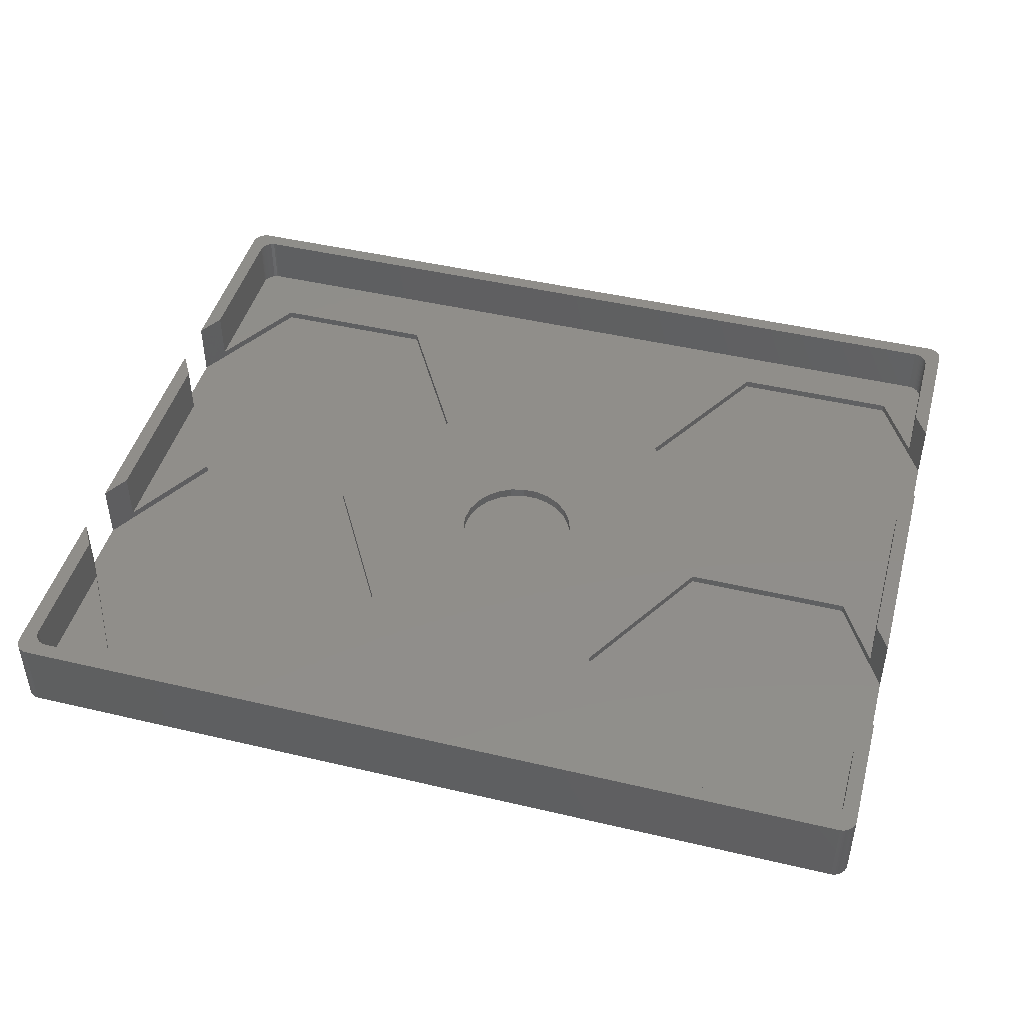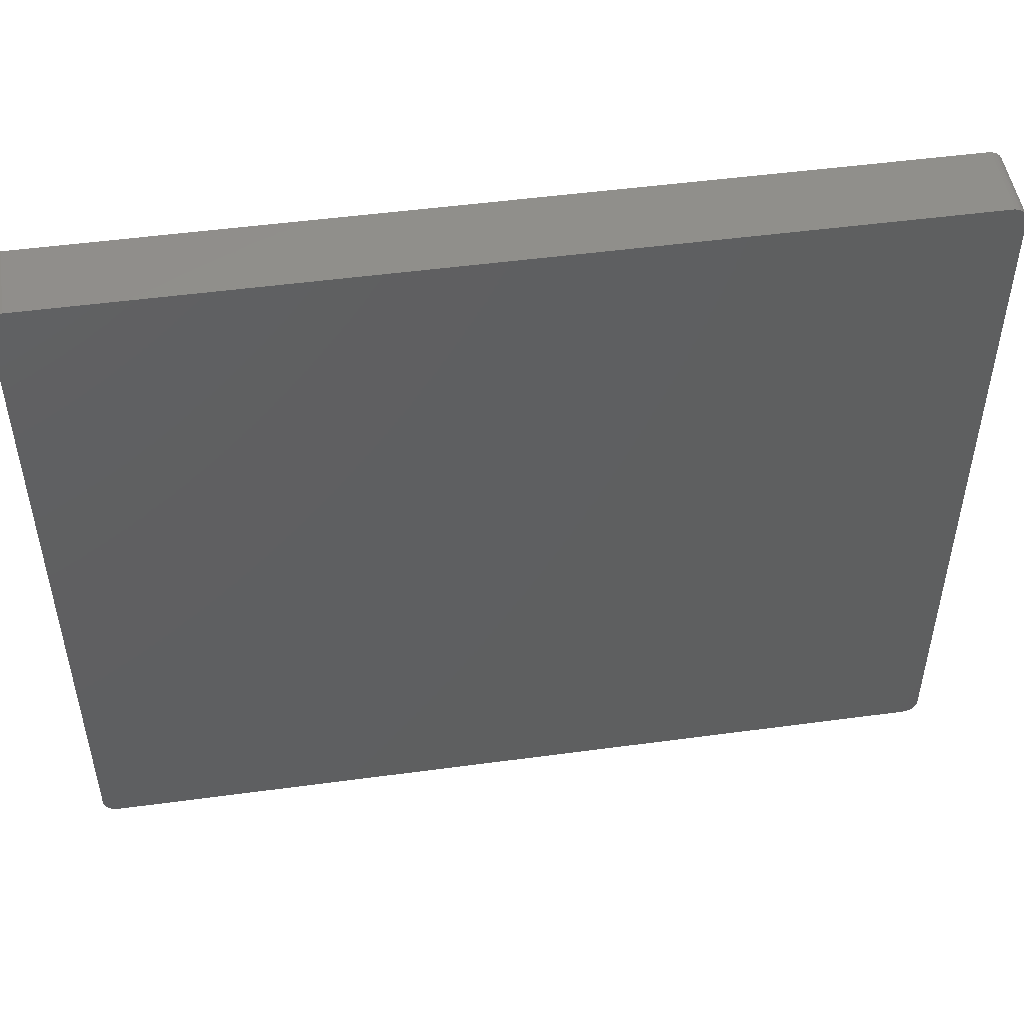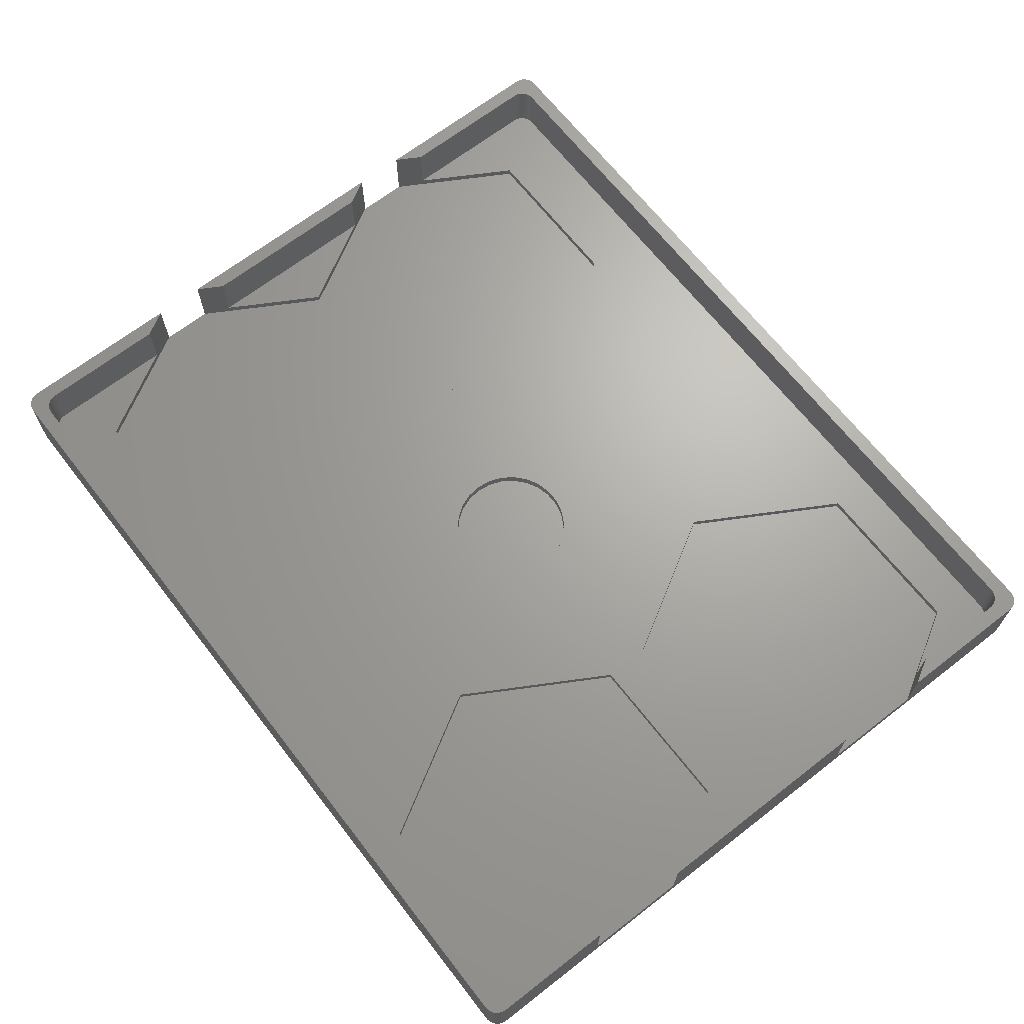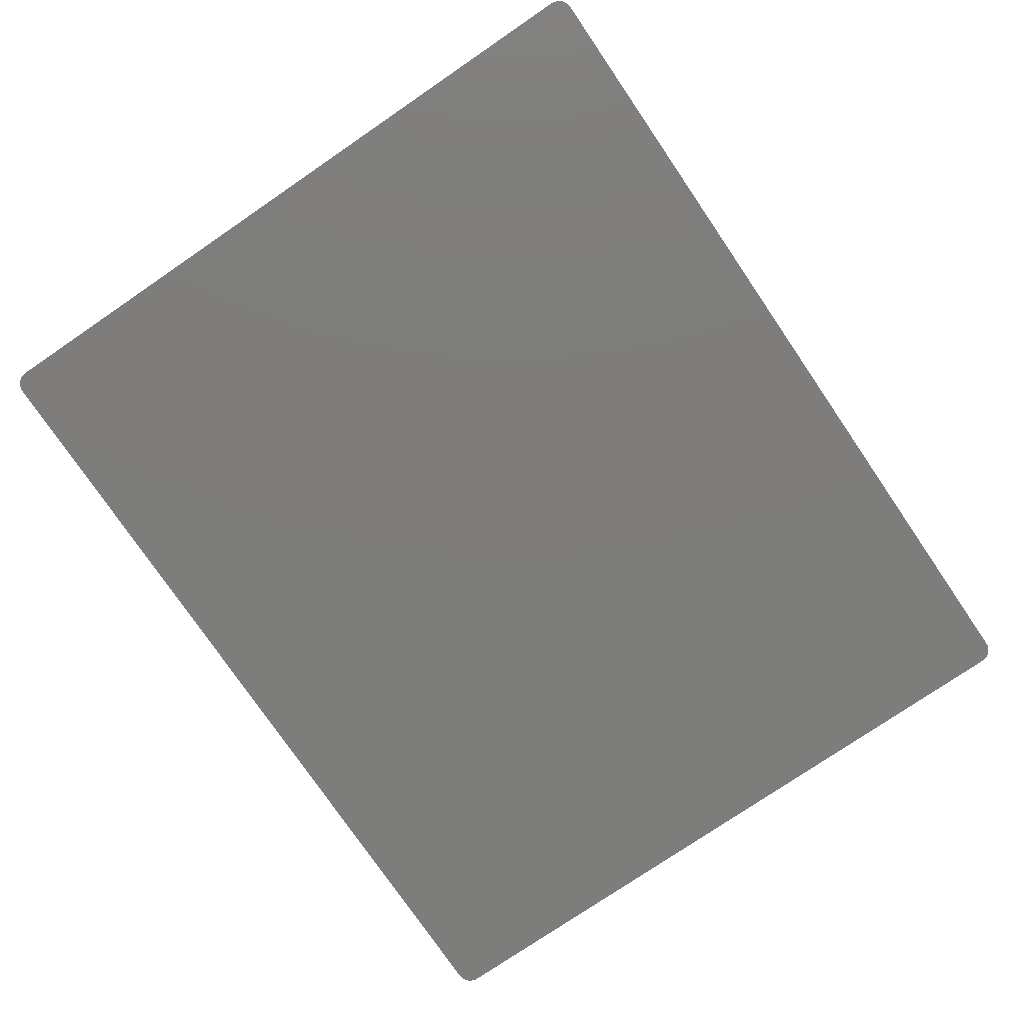
<metadata>
{"format":"stl","ext":"stl","renderer":"f3d","projection":"perspective","resolution":1024,"background":"white","views":[{"elev":45.7,"azim":15.2,"up":"+Z"},{"elev":49.4,"azim":171.5,"up":"+Y"},{"elev":67.1,"azim":52.1,"up":"+Z"},{"elev":-76.9,"azim":124.3,"up":"+Z"}]}
</metadata>
<code>
# stl→obj: 328 verts, 652 faces
v -4.734 -91 0
v -4.75 -90.75 10
v -4.75 -90.75 0
v -4.734 -91 10
v 112 -92.29 0
v 112.2 -92.12 10
v 112 -92.29 10
v 112.2 -92.12 0
v -4.687 -91.25 0
v -4.687 -91.25 10
v -4.503 -91.71 0
v -4.61 -91.49 10
v -4.61 -91.49 0
v -4.503 -91.71 10
v -2.876 -92.75 0
v 110.9 -92.75 10
v -2.876 -92.75 10
v 110.9 -92.75 0
v 112.7 3.001 10
v 112.7 3.247 0
v 112.7 3.247 10
v 112.7 3.001 0
v 112.6 3.486 0
v 112.6 3.486 10
v 112.8 -74.43 10
v 112.8 -90.75 10
v 112.8 -74.43 1.975
v 112.8 -29.41 10
v 112.8 -60.59 10
v 112.8 -29.41 1.975
v 112.8 -15.57 1.975
v 112.8 2.75 10
v 112.8 -15.57 10
v 112.8 2.75 0
v 112.8 -60.59 1.975
v 112.8 -90.75 0
v -4.368 -91.93 0
v -4.368 -91.93 10
v -4.208 -92.12 0
v -4.025 -92.29 10
v -4.208 -92.12 10
v -4.025 -92.29 0
v -3.822 -92.44 0
v -3.602 -92.56 10
v -3.822 -92.44 10
v -3.602 -92.56 0
v 111.4 -92.65 0
v 111.6 -92.56 10
v 111.4 -92.65 10
v 111.6 -92.56 0
v 111.1 -92.71 0
v 111.1 -92.71 10
v 111.8 -92.44 0
v 111.8 -92.44 10
v 112.6 -91.49 10
v 112.7 -91.25 0
v 112.7 -91.25 10
v 112.6 -91.49 0
v -2.876 4.746 0
v -3.125 4.715 10
v -2.876 4.746 10
v -3.125 4.715 0
v 110.9 4.746 0
v 110.9 4.746 10
v -4.75 2.75 0
v -4.75 -22.03 1.975
v -4.75 2.75 10
v -4.75 -28.95 1.975
v -4.75 -60.98 1.975
v -4.75 -28.95 10
v -4.75 -67.89 1.975
v -4.75 -67.89 10
v -4.75 -22.03 10
v -4.75 -60.98 10
v -4.734 3.001 10
v -4.734 3.001 0
v -4.025 4.291 0
v -4.208 4.119 10
v -4.025 4.291 10
v -4.208 4.119 0
v -2.75 -88.75 10
v -2.75 -71.36 10
v -3.125 -92.71 10
v -3.368 -92.65 10
v 110.8 -77.9 10
v 110.8 -88.75 10
v 110.7 -89 10
v 110.7 -89.25 10
v 110.6 -89.49 10
v 110.4 -89.93 10
v 110.5 -89.71 10
v 112.7 -91 10
v 110.2 -90.12 10
v 112.5 -91.71 10
v 112.4 -91.93 10
v 110 -90.29 10
v 109.8 -90.44 10
v 109.6 -90.56 10
v 109.4 -90.65 10
v 109.1 -90.71 10
v 108.9 -90.75 10
v -0.8756 -90.75 10
v -1.125 -90.71 10
v -1.368 -90.65 10
v -1.602 -90.56 10
v -1.822 -90.44 10
v -2.025 -90.29 10
v -2.208 -90.12 10
v -2.368 -89.93 10
v -2.503 -89.71 10
v -2.61 -89.49 10
v -2.687 -89.25 10
v -2.734 -89 10
v 110.7 1.001 10
v 110.8 0.75 10
v 111.1 4.715 10
v 110.7 1.247 10
v 110.6 1.486 10
v 110.5 1.714 10
v 110.4 1.926 10
v 110.2 2.119 10
v 110 2.291 10
v 109.8 2.439 10
v 109.6 2.56 10
v 109.4 2.652 10
v 109.1 2.715 10
v 108.9 2.746 10
v -0.8756 2.746 10
v -1.125 2.715 10
v -1.368 2.652 10
v -1.602 2.56 10
v -1.822 2.439 10
v -2.025 2.291 10
v -3.368 4.652 10
v -3.602 4.56 10
v -3.822 4.439 10
v -2.208 2.119 10
v -2.734 1.001 10
v -2.75 0.75 10
v -4.368 3.926 10
v -4.503 3.714 10
v -4.61 3.486 10
v -4.687 3.247 10
v -2.368 1.926 10
v -2.503 1.714 10
v -2.61 1.486 10
v -2.687 1.247 10
v -2.75 -18.57 10
v 112.5 3.714 10
v 112.4 3.926 10
v 112.2 4.119 10
v 112 4.291 10
v 111.8 4.439 10
v 111.6 4.56 10
v 111.4 4.652 10
v 110.8 -12.1 10
v -2.75 -57.51 10
v -2.75 -32.41 10
v 110.8 -32.87 10
v 110.8 -57.13 10
v -3.368 -92.65 0
v 111.8 4.439 0
v 111.6 4.56 0
v 112.2 4.119 0
v 112.4 3.926 0
v 112 4.291 0
v 112.7 -91 0
v 112.5 -91.71 0
v -3.368 4.652 0
v -3.602 4.56 0
v -3.822 4.439 0
v -3.125 -92.71 0
v 111.4 4.652 0
v 112.5 3.714 0
v 112.4 -91.93 0
v -4.503 3.714 0
v -4.368 3.926 0
v -4.687 3.247 0
v -4.61 3.486 0
v 111.1 4.715 0
v 109.1 -90.71 3
v 108.9 -90.75 3
v -1.125 2.715 3
v -0.8756 2.746 3
v 110 2.291 3
v 110.2 2.119 3
v -1.822 -90.44 3
v -2.025 -90.29 3
v -0.8756 -90.75 3
v 108.9 2.746 3
v 109.4 -90.65 3
v -2.734 1.001 3
v -2.75 0.75 3
v 110.8 -12.1 3
v 110.8 0.75 3
v 110.8 -88.75 3
v 110.8 -77.9 3
v 110.8 -57.13 3
v 110.8 -32.87 3
v -1.125 -90.71 3
v -1.368 -90.65 3
v -2.75 -71.36 3
v -2.75 -88.75 3
v -2.75 -18.57 3
v -2.75 -32.41 3
v -2.75 -57.51 3
v 109.8 2.439 3
v 109.1 2.715 3
v 110.6 1.486 3
v 110.5 1.714 3
v 110.7 1.001 3
v 110.2 -90.12 3
v 110.4 -89.93 3
v -1.602 -90.56 3
v -1.602 2.56 3
v -1.368 2.652 3
v -2.503 1.714 3
v -2.61 1.486 3
v 109.4 2.652 3
v 110.7 1.247 3
v 110.4 1.926 3
v 110.6 -89.49 3
v 110.7 -89.25 3
v 110.5 -89.71 3
v -2.734 -89 3
v -2.208 -90.12 3
v -2.503 -89.71 3
v -2.368 -89.93 3
v -2.208 2.119 3
v -2.025 2.291 3
v -1.822 2.439 3
v 47.81 -48.78 3
v 26.99 -44.96 3
v 38.23 -64.43 3
v 109.6 2.56 3
v 105.5 -3.013 3
v 83.01 -3.013 3
v 62.89 -46.94 3
v 83.01 -48.04 3
v 63.12 -45 3
v 83.01 -41.96 3
v 62.89 -43.06 3
v 62.19 -41.22 3
v 71.77 -22.49 3
v 61.08 -39.61 3
v 26.99 -6.013 3
v 59.62 -38.31 3
v 57.88 -37.4 3
v 55.98 -36.93 3
v 54.02 -36.93 3
v 38.23 -25.49 3
v 52.12 -37.4 3
v 50.38 -38.31 3
v 47.81 -41.22 3
v 47.11 -43.06 3
v 48.92 -39.61 3
v 4.498 -6.013 3
v -2.368 1.926 3
v -2.687 1.247 3
v 105.5 -41.96 3
v 105.5 -48.04 3
v 105.5 -86.99 3
v 110.7 -89 3
v 110 -90.29 3
v 109.8 -90.44 3
v 109.6 -90.56 3
v 83.01 -86.99 3
v 62.19 -48.78 3
v 71.77 -67.51 3
v 61.08 -50.39 3
v 59.62 -51.69 3
v 57.88 -52.6 3
v 55.98 -53.07 3
v 54.02 -53.07 3
v 52.12 -52.6 3
v 50.38 -51.69 3
v 48.92 -50.39 3
v 46.88 -45 3
v 47.11 -46.94 3
v 26.99 -83.91 3
v 4.498 -83.91 3
v -2.61 -89.49 3
v -2.687 -89.25 3
v 4.496 -44.96 3
v 62.89 -46.94 1.6
v 63.12 -45 1.6
v 54.02 -53.07 1.6
v 52.12 -52.6 1.6
v 55.98 -36.93 1.6
v 57.88 -37.4 1.6
v 59.62 -51.69 1.6
v 57.88 -52.6 1.6
v 55.98 -53.07 1.6
v 47.81 -48.78 1.6
v 48.92 -50.39 1.6
v 47.11 -46.94 1.6
v 50.38 -51.69 1.6
v 62.89 -43.06 1.6
v 62.19 -41.22 1.6
v 61.08 -50.39 1.6
v 62.19 -48.78 1.6
v 61.08 -39.61 1.6
v 59.62 -38.31 1.6
v 54.02 -36.93 1.6
v 52.12 -37.4 1.6
v 50.38 -38.31 1.6
v 48.92 -39.61 1.6
v 47.81 -41.22 1.6
v 47.11 -43.06 1.6
v 46.88 -45 1.6
v 38.23 -25.49 1.975
v 26.99 -6.013 1.975
v 38.23 -64.43 1.975
v 26.99 -44.96 1.975
v 4.498 -6.013 1.975
v 4.496 -44.96 1.975
v 26.99 -83.91 1.975
v 4.498 -83.91 1.975
v 83.01 -3.013 1.975
v 71.77 -22.49 1.975
v 105.5 -3.013 1.975
v 83.01 -41.96 1.975
v 105.5 -41.96 1.975
v 83.01 -48.04 1.975
v 71.77 -67.51 1.975
v 105.5 -48.04 1.975
v 83.01 -86.99 1.975
v 105.5 -86.99 1.975
f 1 2 3
f 2 1 4
f 5 6 7
f 6 5 8
f 9 4 1
f 4 9 10
f 11 12 13
f 12 11 14
f 13 10 9
f 10 13 12
f 15 16 17
f 16 15 18
f 19 20 21
f 20 19 22
f 21 23 24
f 23 21 20
f 25 26 27
f 28 29 30
f 31 32 33
f 32 31 34
f 30 34 31
f 35 30 29
f 35 34 30
f 36 35 27
f 35 36 34
f 36 27 26
f 37 14 11
f 14 37 38
f 39 40 41
f 40 39 42
f 43 44 45
f 44 43 46
f 42 45 40
f 45 42 43
f 47 48 49
f 48 47 50
f 51 49 52
f 49 51 47
f 53 7 54
f 7 53 5
f 18 52 16
f 52 18 51
f 55 56 57
f 56 55 58
f 59 60 61
f 60 59 62
f 63 61 64
f 61 63 59
f 65 66 67
f 65 68 66
f 68 69 70
f 65 69 68
f 3 69 65
f 69 3 71
f 2 71 3
f 71 2 72
f 67 66 73
f 70 69 74
f 65 75 76
f 75 65 67
f 77 78 79
f 78 77 80
f 2 81 82
f 81 2 17
f 17 2 83
f 83 2 84
f 84 2 44
f 44 2 45
f 45 2 40
f 40 2 41
f 41 2 38
f 38 2 14
f 14 2 12
f 12 2 10
f 2 82 72
f 10 2 4
f 85 26 25
f 86 26 85
f 87 26 86
f 88 26 87
f 89 26 88
f 90 26 91
f 26 90 92
f 92 90 57
f 93 57 90
f 57 93 55
f 55 93 94
f 94 93 95
f 91 26 89
f 95 93 6
f 6 93 7
f 7 93 54
f 96 54 93
f 54 96 48
f 48 96 49
f 49 96 52
f 52 96 16
f 97 16 96
f 98 16 97
f 99 16 98
f 100 16 99
f 101 16 100
f 102 16 101
f 102 17 16
f 103 17 102
f 104 17 103
f 105 17 104
f 106 17 105
f 107 17 106
f 108 17 107
f 109 17 108
f 110 17 109
f 111 17 110
f 112 17 111
f 113 17 112
f 17 113 81
f 32 114 115
f 116 117 114
f 116 118 117
f 116 119 118
f 116 120 119
f 116 121 120
f 116 122 121
f 64 123 122
f 64 124 123
f 64 125 124
f 64 126 125
f 64 127 126
f 64 128 127
f 61 128 64
f 61 129 128
f 61 130 129
f 61 131 130
f 61 132 131
f 61 133 132
f 60 133 61
f 134 133 60
f 135 133 134
f 136 133 135
f 133 136 137
f 79 137 136
f 78 137 79
f 138 67 139
f 140 137 78
f 141 137 140
f 142 137 141
f 143 137 142
f 137 143 144
f 75 144 143
f 67 144 75
f 144 67 145
f 145 67 146
f 146 67 147
f 147 67 138
f 139 67 148
f 148 67 73
f 114 32 19
f 114 19 21
f 114 21 24
f 114 24 149
f 114 149 150
f 114 150 151
f 114 151 152
f 114 152 153
f 114 153 154
f 114 154 155
f 114 155 116
f 122 116 64
f 32 115 156
f 32 156 33
f 70 157 158
f 157 70 74
f 159 29 28
f 29 159 160
f 39 38 37
f 38 39 41
f 46 84 44
f 84 46 161
f 50 54 48
f 54 50 53
f 162 154 153
f 154 162 163
f 150 164 151
f 164 150 165
f 164 152 151
f 152 164 166
f 57 167 92
f 167 57 56
f 92 36 26
f 36 92 167
f 94 58 55
f 58 94 168
f 62 134 60
f 134 62 169
f 169 135 134
f 135 169 170
f 171 79 136
f 79 171 77
f 161 83 84
f 83 161 172
f 172 17 83
f 17 172 15
f 32 22 19
f 22 32 34
f 163 155 154
f 155 163 173
f 24 174 149
f 174 24 23
f 166 153 152
f 153 166 162
f 6 175 95
f 175 6 8
f 95 168 94
f 168 95 175
f 170 136 135
f 136 170 171
f 176 140 177
f 140 176 141
f 177 78 80
f 78 177 140
f 178 142 179
f 142 178 143
f 149 165 150
f 165 149 174
f 173 116 155
f 116 173 180
f 180 64 116
f 64 180 63
f 18 36 167
f 36 18 34
f 18 167 56
f 63 34 18
f 18 56 58
f 34 63 22
f 18 58 168
f 22 63 20
f 18 168 175
f 20 63 23
f 18 175 8
f 23 63 174
f 18 8 5
f 174 63 165
f 18 5 53
f 165 63 164
f 18 53 50
f 164 63 166
f 18 50 47
f 166 63 162
f 18 47 51
f 162 63 163
f 163 63 173
f 173 63 180
f 15 63 18
f 15 59 63
f 3 15 172
f 15 3 59
f 3 172 161
f 65 59 3
f 3 161 46
f 59 65 62
f 3 46 43
f 62 65 169
f 3 43 42
f 169 65 170
f 3 42 39
f 170 65 171
f 3 39 37
f 171 65 77
f 3 37 11
f 77 65 80
f 3 11 13
f 80 65 177
f 3 13 9
f 177 65 176
f 3 9 1
f 176 65 179
f 179 65 178
f 178 65 76
f 76 143 178
f 143 76 75
f 179 141 176
f 141 179 142
f 181 101 100
f 101 181 182
f 183 128 129
f 128 183 184
f 185 121 122
f 121 185 186
f 187 107 106
f 107 187 188
f 182 102 101
f 102 182 189
f 184 127 128
f 127 184 190
f 191 100 99
f 100 191 181
f 139 192 138
f 192 139 193
f 194 115 195
f 115 194 156
f 196 85 197
f 85 196 86
f 198 159 199
f 159 198 160
f 200 104 103
f 104 200 201
f 189 103 102
f 103 189 200
f 81 202 82
f 202 81 203
f 148 193 139
f 193 148 204
f 157 205 158
f 205 157 206
f 207 122 123
f 122 207 185
f 190 126 127
f 126 190 208
f 209 119 210
f 119 209 118
f 195 114 211
f 114 195 115
f 212 90 213
f 90 212 93
f 201 105 104
f 105 201 214
f 214 106 105
f 106 214 187
f 215 130 131
f 130 215 216
f 146 217 145
f 217 146 218
f 208 125 126
f 125 208 219
f 211 117 220
f 117 211 114
f 210 120 221
f 120 210 119
f 221 121 186
f 121 221 120
f 222 88 223
f 88 222 89
f 224 89 222
f 89 224 91
f 113 203 81
f 203 113 225
f 188 108 107
f 108 188 226
f 109 227 110
f 227 109 228
f 229 133 137
f 133 229 230
f 231 131 132
f 131 231 215
f 216 129 130
f 129 216 183
f 232 233 234
f 190 195 211
f 190 211 220
f 190 220 209
f 190 209 210
f 190 210 221
f 190 221 186
f 190 186 185
f 190 185 207
f 190 207 235
f 190 235 219
f 190 219 208
f 195 190 236
f 195 236 194
f 190 237 236
f 238 239 240
f 241 242 240
f 241 243 242
f 244 245 243
f 246 244 237
f 244 247 245
f 244 248 247
f 244 249 248
f 250 244 251
f 244 250 249
f 250 251 252
f 252 251 253
f 254 233 255
f 233 254 251
f 256 251 254
f 253 251 256
f 244 246 251
f 184 237 190
f 237 184 246
f 246 184 257
f 193 184 183
f 193 183 216
f 193 216 215
f 193 215 231
f 193 231 230
f 193 230 229
f 193 229 258
f 193 258 217
f 193 217 218
f 193 218 259
f 193 259 192
f 184 193 257
f 257 193 204
f 260 198 199
f 260 261 198
f 241 261 260
f 241 239 261
f 243 241 244
f 241 240 239
f 262 196 197
f 182 196 262
f 196 182 263
f 263 182 223
f 223 182 222
f 222 182 224
f 224 182 213
f 213 182 212
f 212 182 264
f 264 182 265
f 265 182 266
f 266 182 191
f 191 182 181
f 267 182 262
f 268 239 238
f 239 268 269
f 270 269 268
f 271 269 270
f 272 269 271
f 273 269 272
f 274 269 273
f 269 274 234
f 234 274 275
f 234 275 276
f 234 276 277
f 255 233 278
f 233 279 278
f 233 232 279
f 234 277 232
f 280 269 234
f 269 280 267
f 189 267 280
f 189 280 281
f 267 189 182
f 203 189 281
f 189 203 200
f 200 203 201
f 201 203 214
f 214 203 187
f 187 203 188
f 188 203 226
f 226 203 228
f 228 203 227
f 227 203 282
f 282 203 283
f 203 281 202
f 283 203 225
f 206 284 205
f 147 218 146
f 218 147 259
f 145 258 144
f 258 145 217
f 235 123 124
f 123 235 207
f 219 124 125
f 124 219 235
f 220 118 209
f 118 220 117
f 213 91 224
f 91 213 90
f 223 87 263
f 87 223 88
f 263 86 196
f 86 263 87
f 266 99 98
f 99 266 191
f 264 97 96
f 97 264 265
f 212 96 93
f 96 212 264
f 111 283 112
f 283 111 282
f 110 282 111
f 282 110 227
f 112 225 113
f 225 112 283
f 108 228 109
f 228 108 226
f 230 132 133
f 132 230 231
f 138 259 147
f 259 138 192
f 144 229 137
f 229 144 258
f 265 98 97
f 98 265 266
f 285 240 286
f 240 285 238
f 287 275 274
f 275 287 288
f 289 248 249
f 248 289 290
f 291 272 271
f 272 291 292
f 292 273 272
f 273 292 293
f 277 294 232
f 294 277 295
f 232 296 279
f 296 232 294
f 297 277 276
f 277 297 295
f 298 243 299
f 243 298 242
f 300 268 301
f 268 300 270
f 301 238 285
f 238 301 268
f 300 271 270
f 271 300 291
f 293 274 273
f 274 293 287
f 298 285 286
f 299 285 298
f 299 301 285
f 302 301 299
f 302 300 301
f 303 300 302
f 303 291 300
f 290 291 303
f 290 292 291
f 289 292 290
f 289 293 292
f 304 293 289
f 304 287 293
f 305 287 304
f 305 288 287
f 306 288 305
f 306 297 288
f 307 297 306
f 307 295 297
f 308 295 307
f 308 294 295
f 309 294 308
f 309 296 294
f 296 309 310
f 279 310 278
f 310 279 296
f 288 276 275
f 276 288 297
f 286 242 298
f 242 286 240
f 299 245 302
f 245 299 243
f 278 309 255
f 309 278 310
f 305 250 252
f 250 305 304
f 307 253 256
f 253 307 306
f 255 308 254
f 308 255 309
f 290 247 248
f 247 290 303
f 304 249 250
f 249 304 289
f 306 252 253
f 252 306 305
f 254 307 256
f 307 254 308
f 303 245 247
f 245 303 302
f 66 311 312
f 69 313 314
f 311 68 314
f 66 312 315
f 69 314 316
f 71 313 69
f 311 66 68
f 314 68 316
f 313 71 317
f 317 71 318
f 314 251 311
f 251 314 233
f 315 246 257
f 246 315 312
f 205 70 158
f 70 205 68
f 316 205 284
f 205 316 68
f 148 73 204
f 204 315 257
f 204 66 315
f 66 204 73
f 311 246 312
f 246 311 251
f 317 234 313
f 234 317 280
f 202 72 82
f 72 202 71
f 318 202 281
f 202 318 71
f 317 281 280
f 281 317 318
f 313 233 314
f 233 313 234
f 157 74 206
f 206 316 284
f 206 69 316
f 69 206 74
f 244 319 237
f 319 244 320
f 319 236 237
f 236 319 321
f 321 194 236
f 31 194 321
f 33 194 31
f 194 33 156
f 241 320 244
f 320 241 322
f 319 31 321
f 320 31 319
f 31 320 30
f 30 322 323
f 30 320 322
f 323 241 260
f 241 323 322
f 30 199 28
f 323 199 30
f 199 323 260
f 28 199 159
f 269 324 239
f 324 269 325
f 324 261 239
f 261 324 326
f 326 198 261
f 35 198 326
f 29 198 35
f 198 29 160
f 267 325 269
f 325 267 327
f 324 35 326
f 325 35 324
f 35 325 27
f 27 327 328
f 27 325 327
f 328 267 262
f 267 328 327
f 27 197 25
f 328 197 27
f 197 328 262
f 25 197 85

</code>
